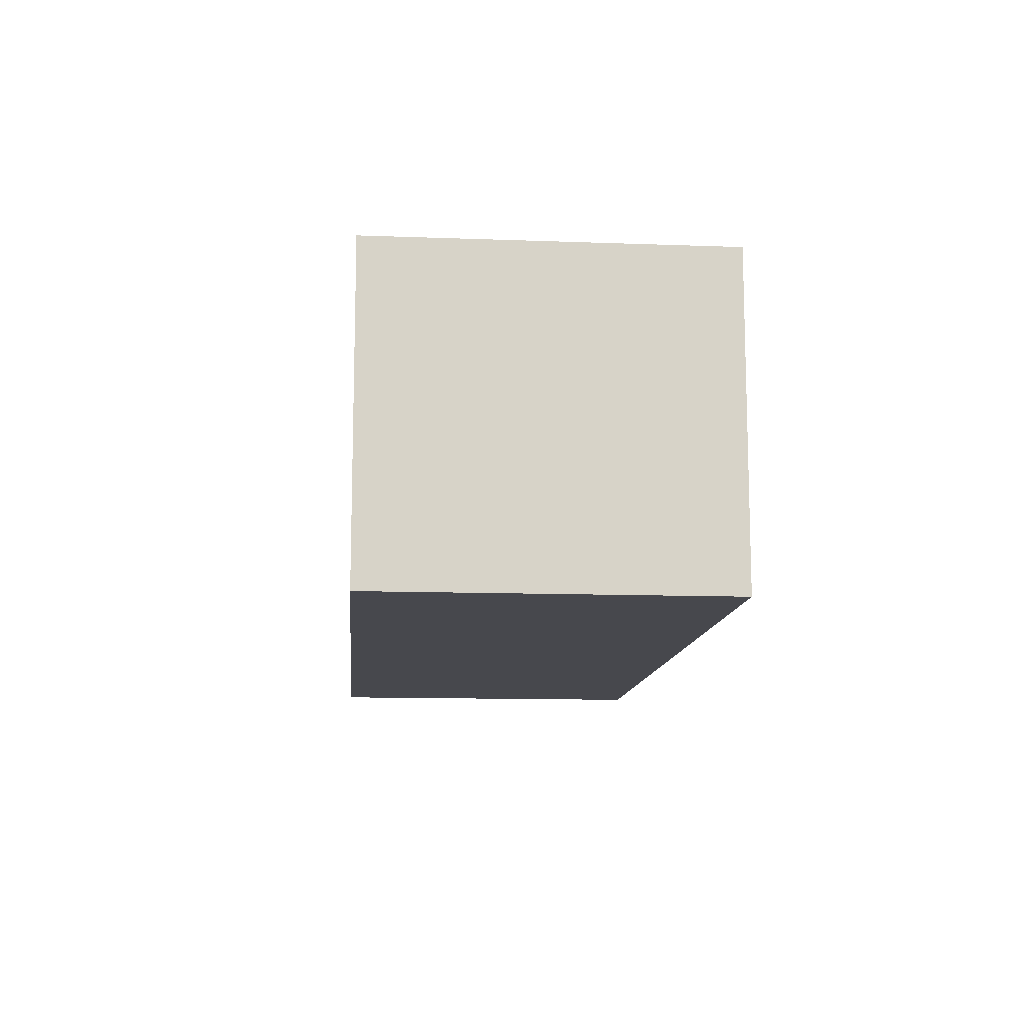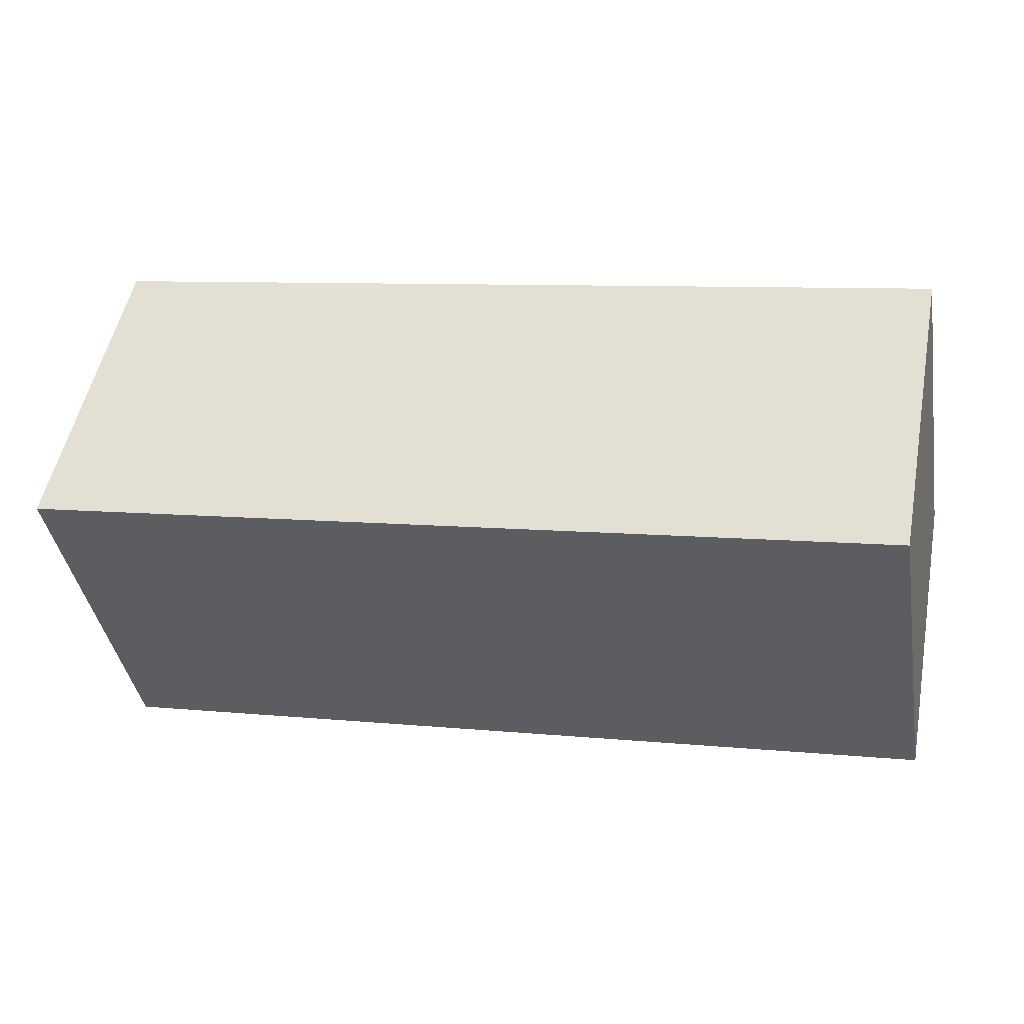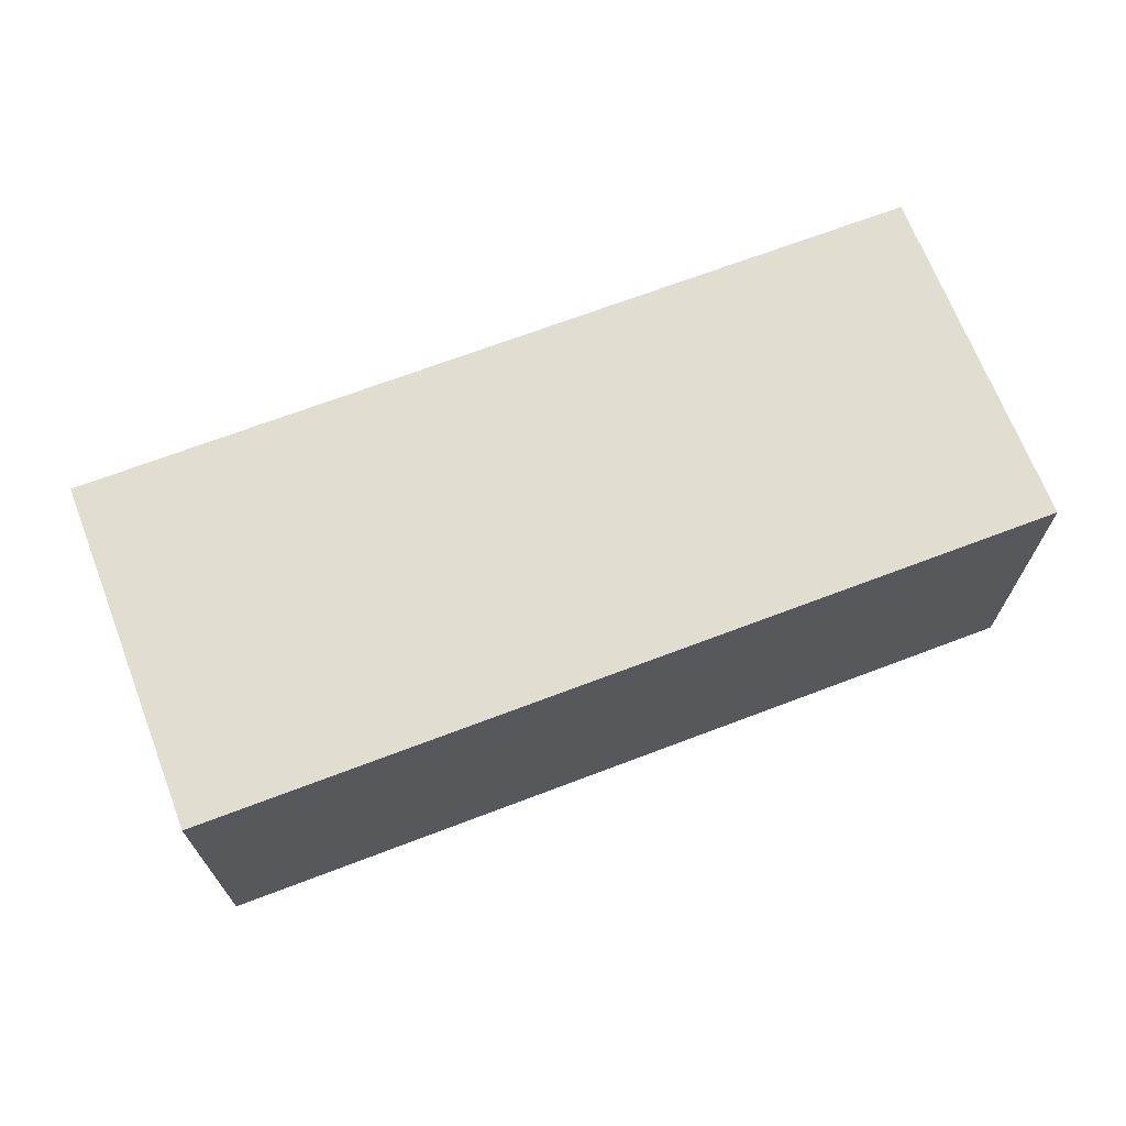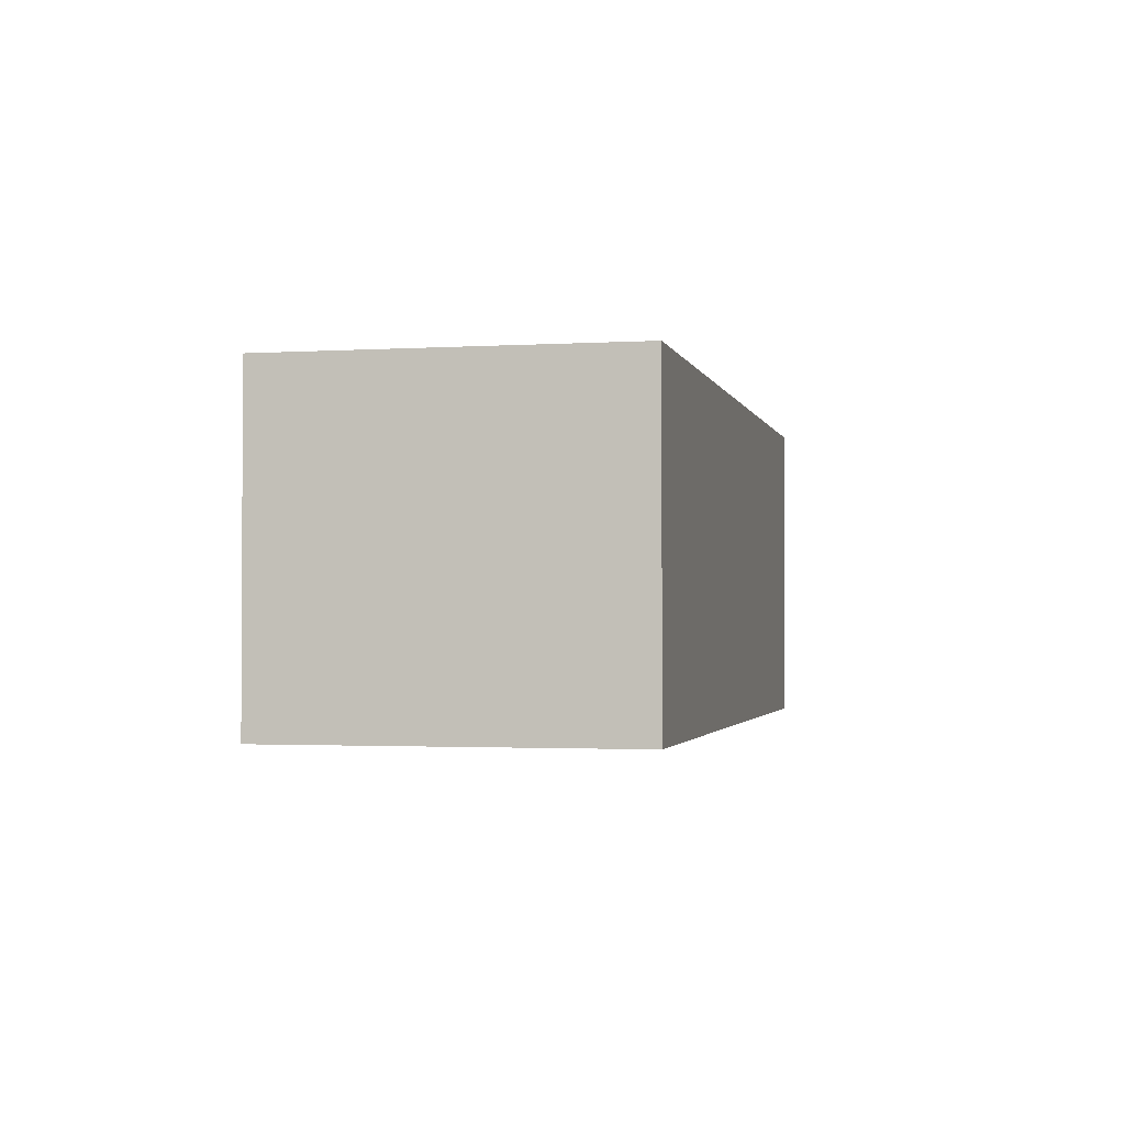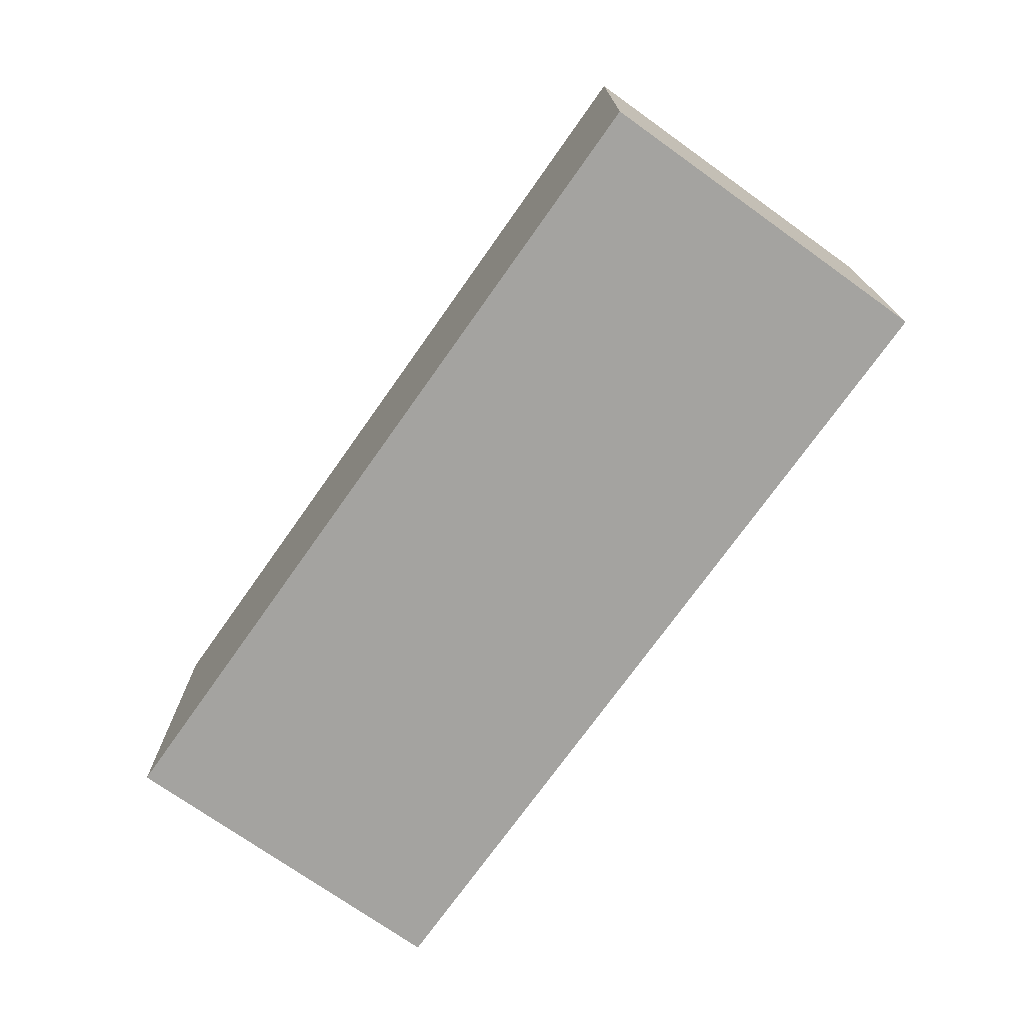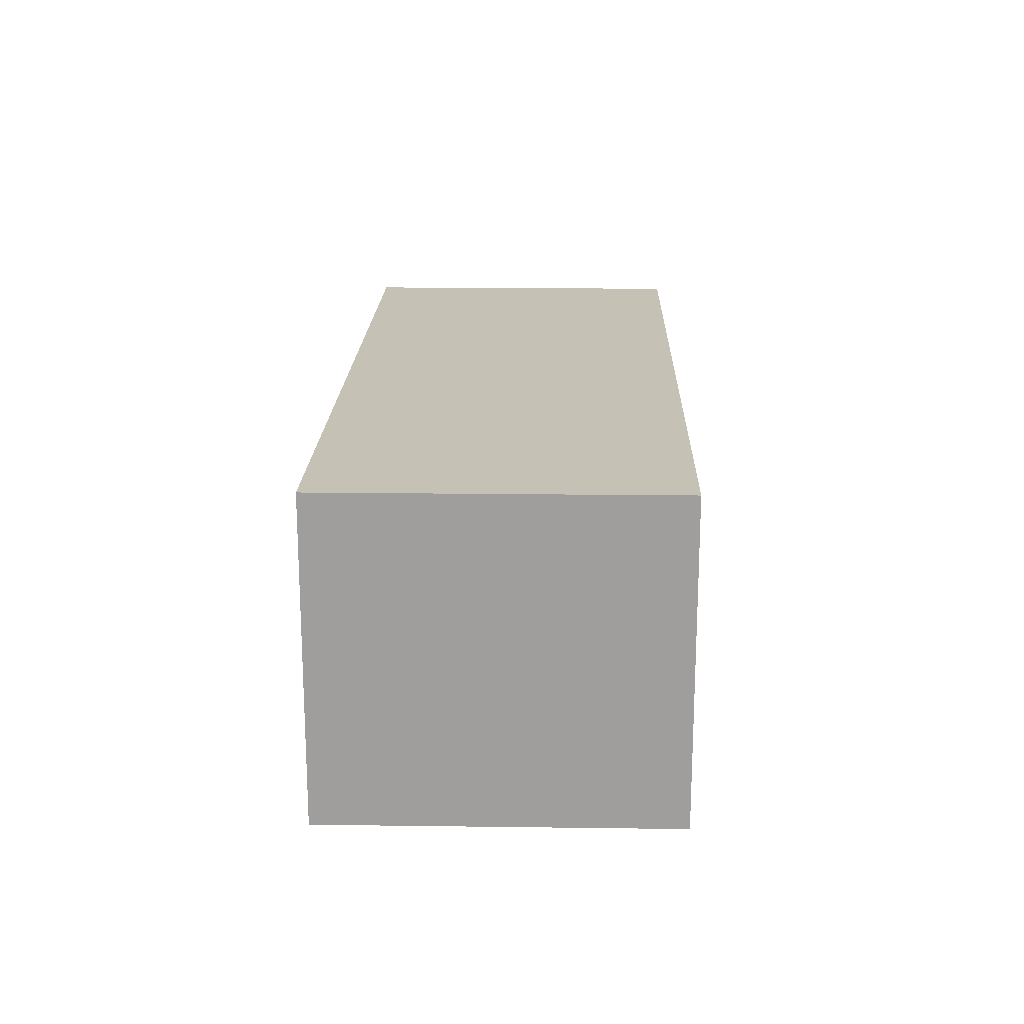
<metadata>
{"format":"obj","ext":"obj","renderer":"f3d","projection":"perspective","resolution":1024,"background":"white","views":[{"elev":-11.8,"azim":75.1,"up":"+Y"},{"elev":51.8,"azim":11.0,"up":"+Z"},{"elev":68.8,"azim":-31.0,"up":"+Y"},{"elev":-1.8,"azim":92.5,"up":"+Y"},{"elev":-73.0,"azim":44.6,"up":"+Y"},{"elev":18.8,"azim":81.5,"up":"+Y"}]}
</metadata>
<code>
v  0.6 3.22 -3.445
v  0 0 0
v  0 3.22 1.972e-16
v  0.6 2.109e-16 -3.445
v  8.365 3.22 1.498
v  8.966 1.195e-16 -1.952
v  8.966 3.22 -1.952
v  8.365 -9.173e-17 1.498
g defaultobject
f 1 2 3
f 2 1 4
f 5 6 7
f 6 5 8
f 7 4 1
f 4 7 6
f 2 6 8
f 6 2 4
f 7 3 5
f 3 7 1
f 3 8 5
f 8 3 2

</code>
